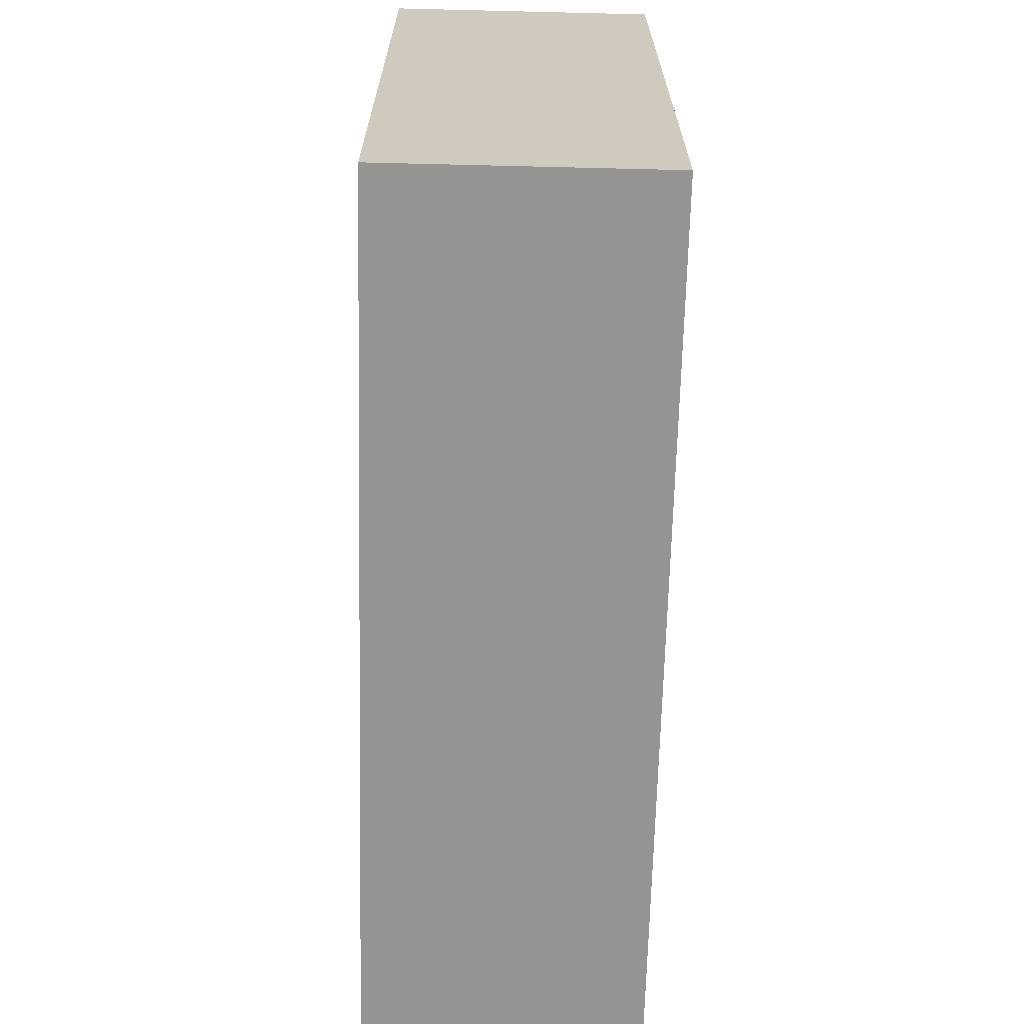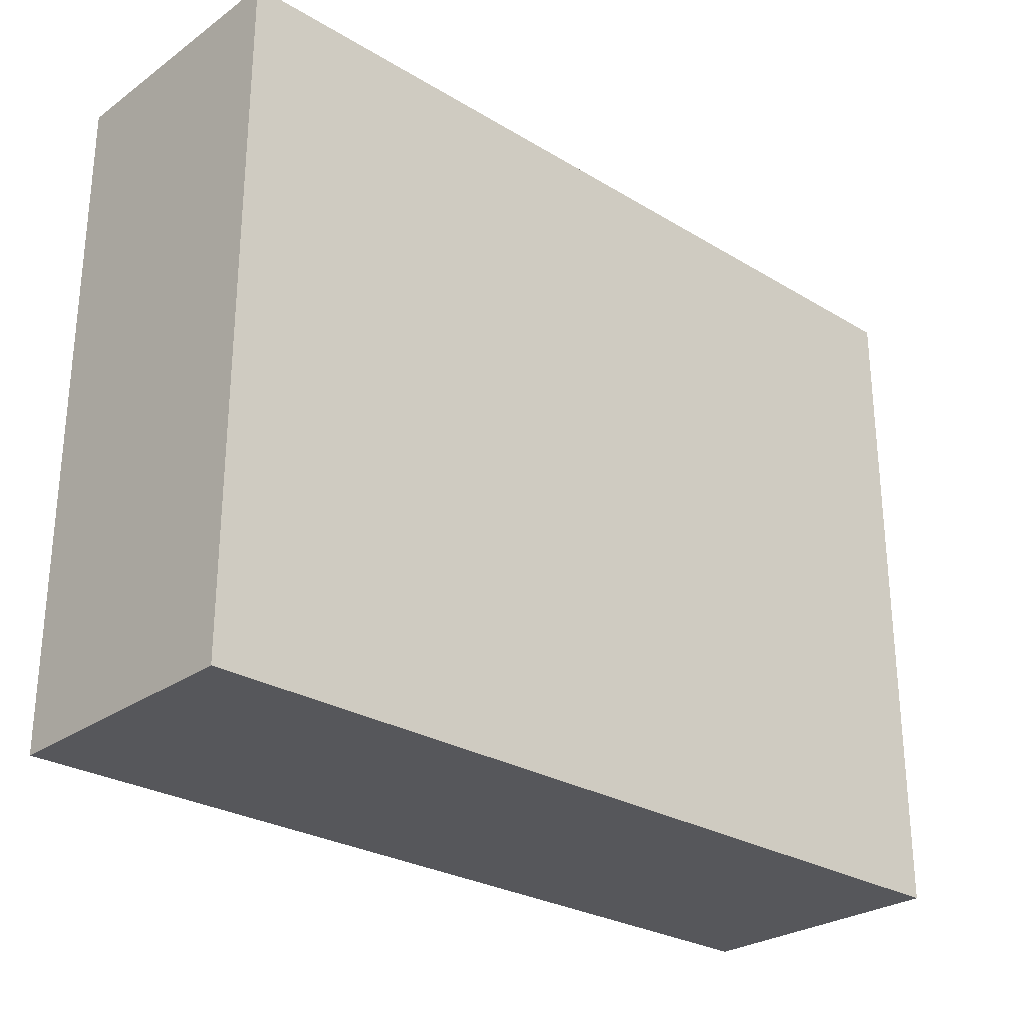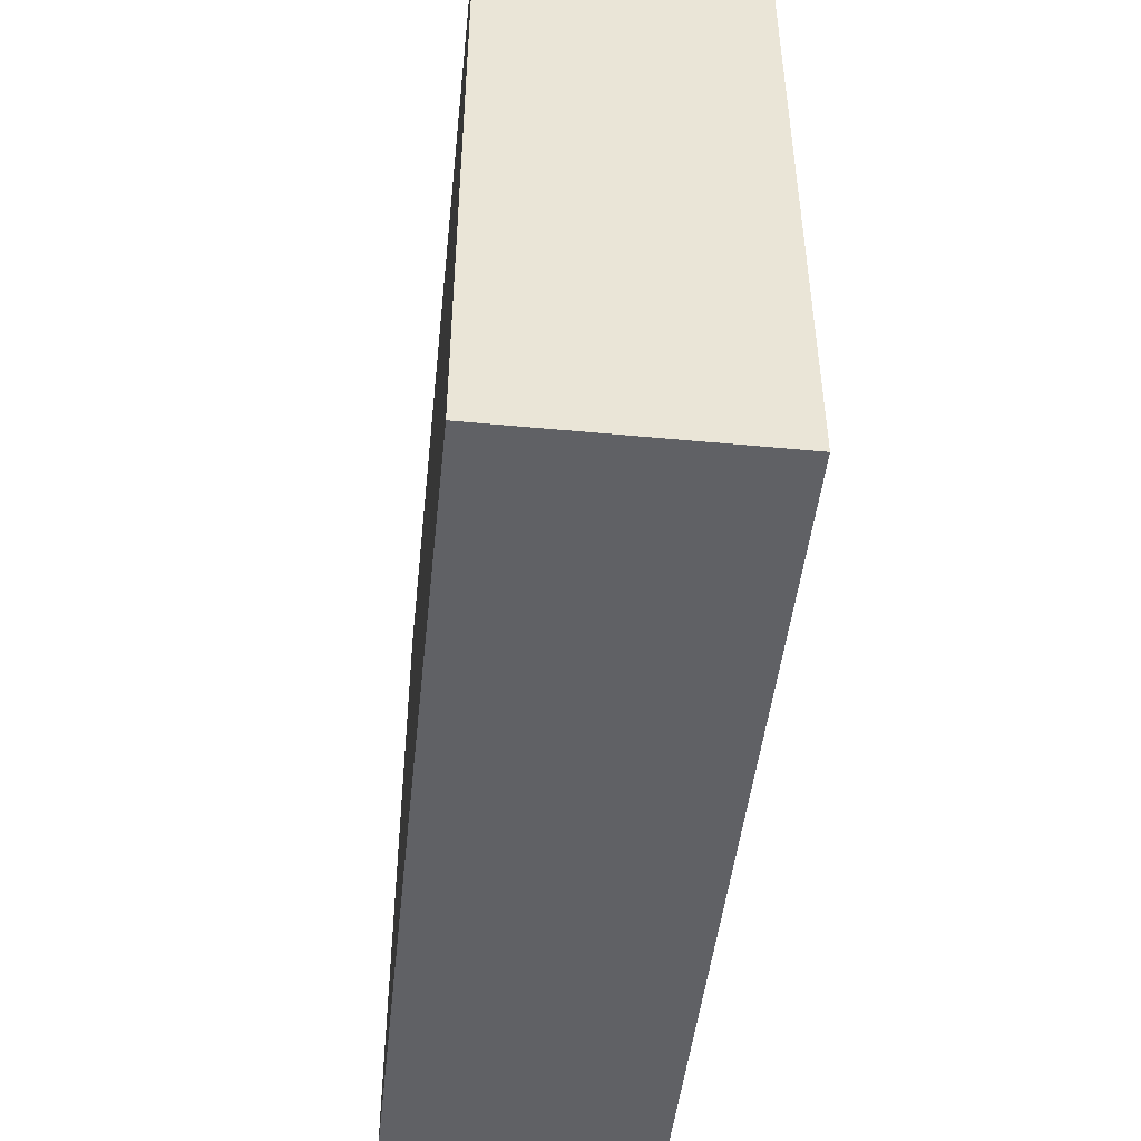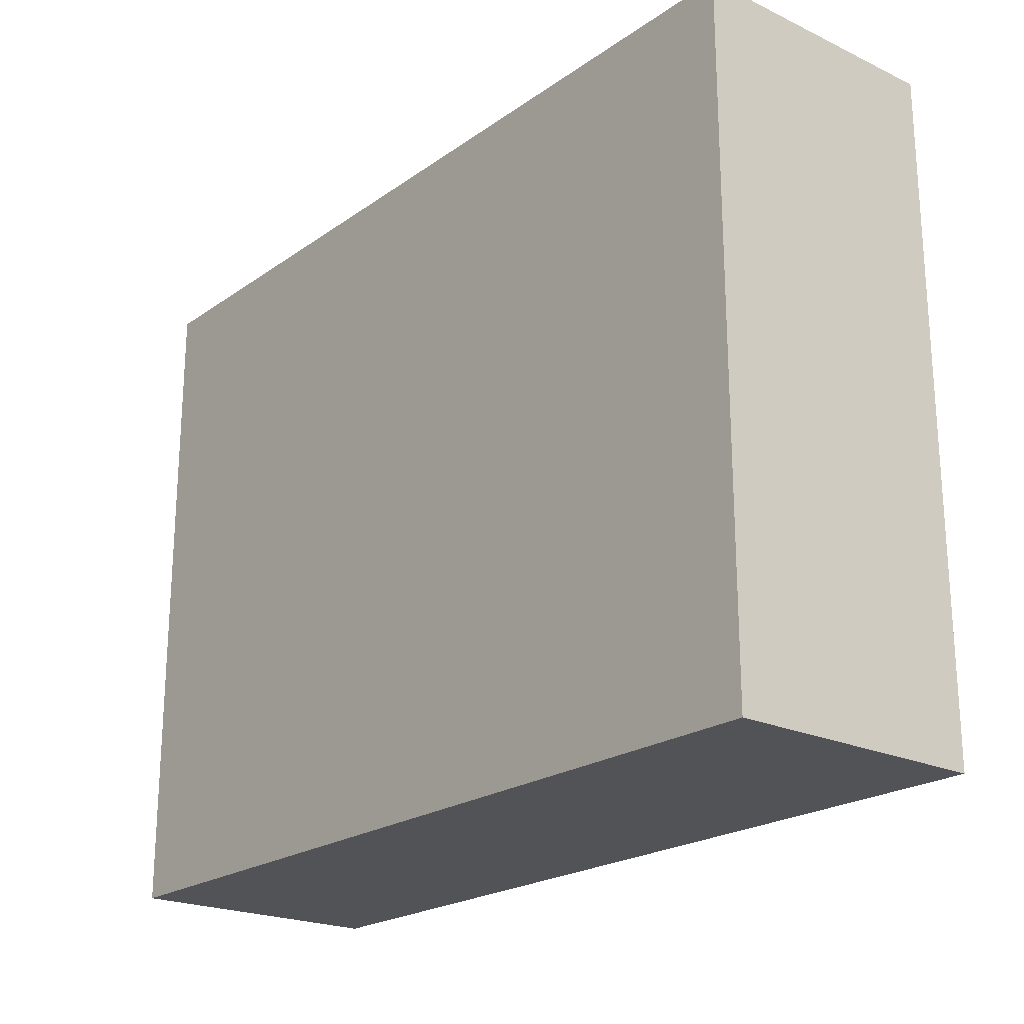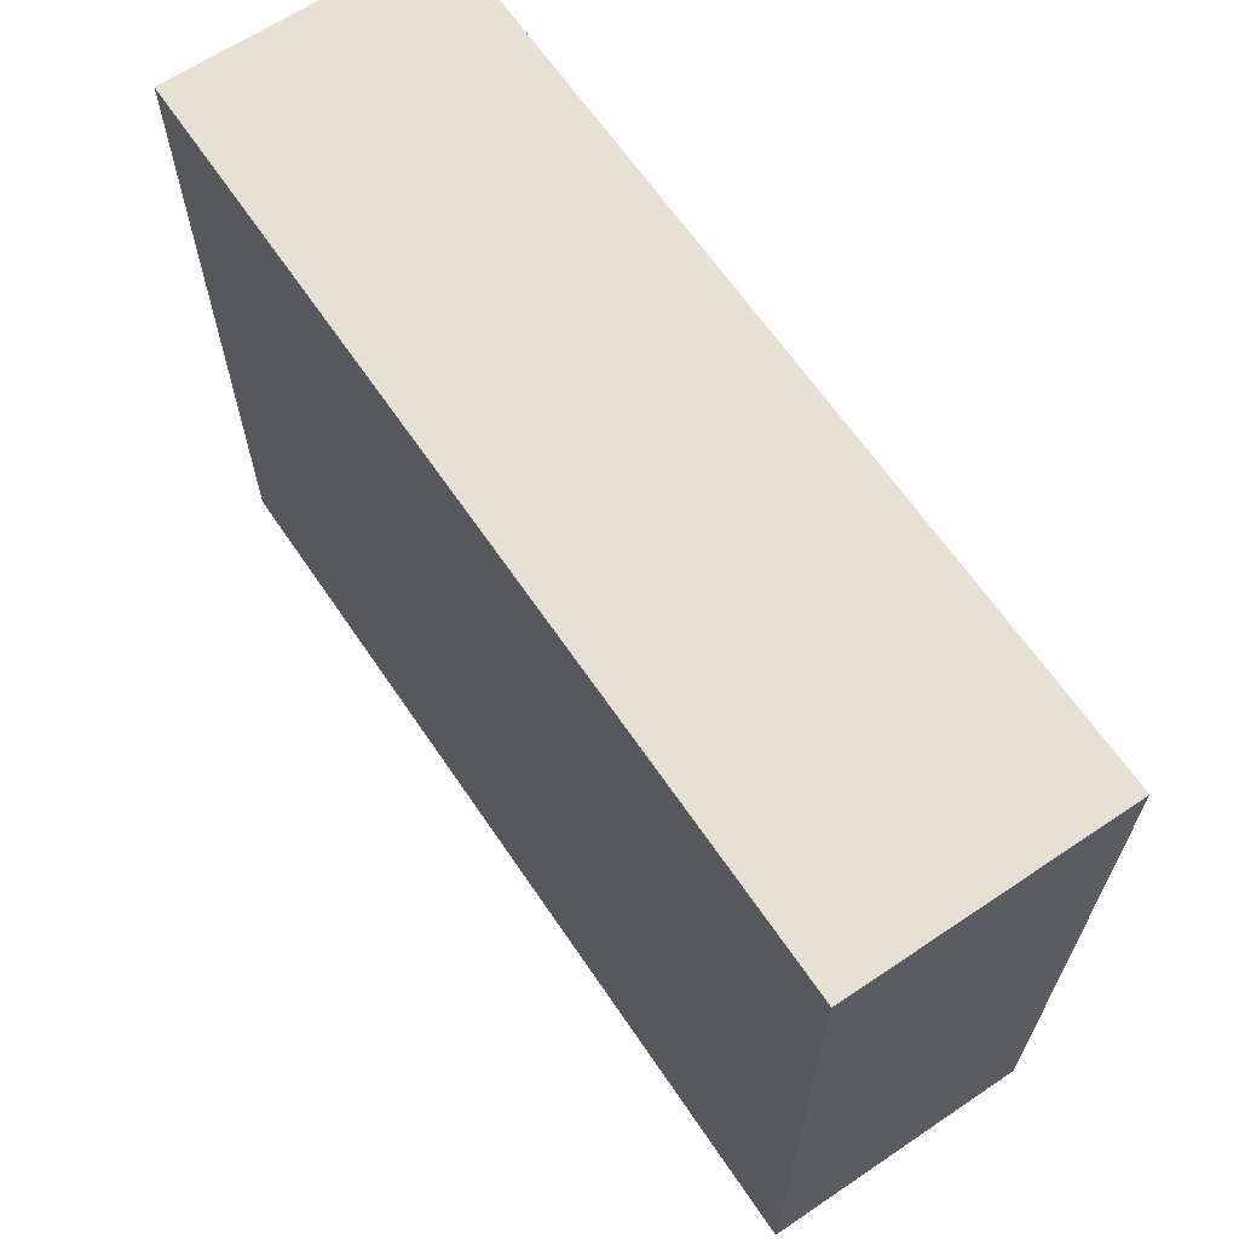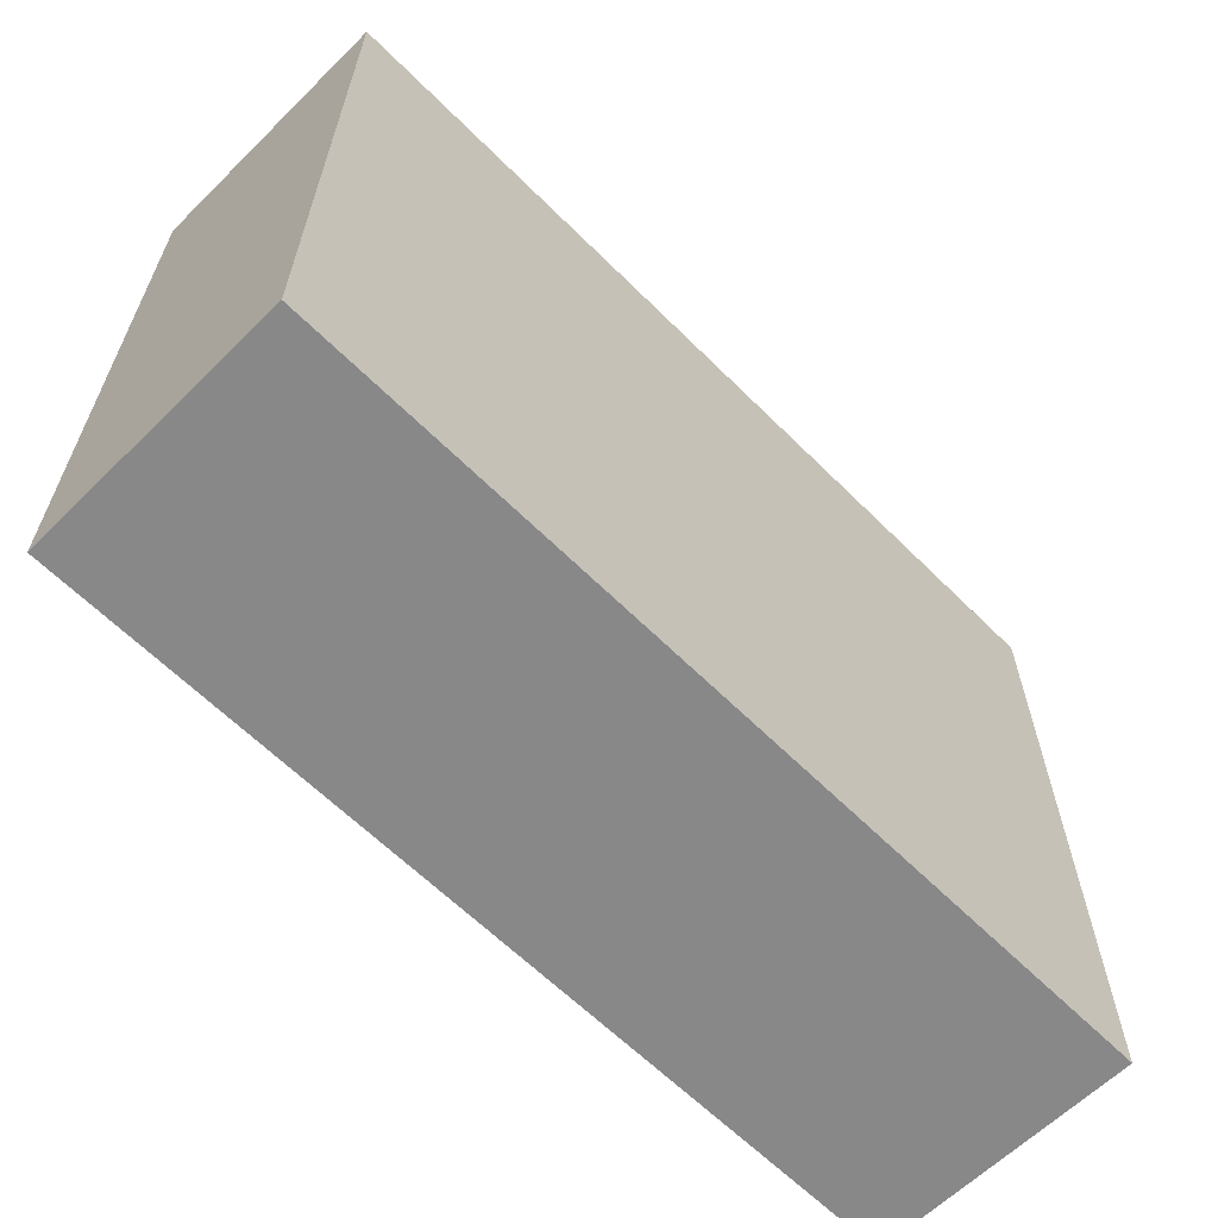
<metadata>
{"format":"obj","ext":"obj","renderer":"f3d","projection":"perspective","resolution":1024,"background":"white","views":[{"elev":-67.0,"azim":88.6,"up":"+Y"},{"elev":-27.4,"azim":137.3,"up":"+Y"},{"elev":-47.3,"azim":-96.1,"up":"+Y"},{"elev":-21.7,"azim":50.5,"up":"+Y"},{"elev":64.7,"azim":-124.1,"up":"+Y"},{"elev":-62.7,"azim":134.8,"up":"+Y"}]}
</metadata>
<code>
v -5.6 -4.317 1.68
v -5.6 4.317 1.68
v 5.6 -4.317 1.68
v 5.6 4.317 1.68
v 5.6 -4.317 -1.68
v 5.6 4.317 -1.68
v -5.6 -4.317 -1.68
v -5.6 4.317 -1.68
o 防火墙.1
f 3 4 2 1
f 5 6 4 3
f 7 8 6 5
f 1 2 8 7
f 4 6 8 2
f 5 3 1 7

</code>
